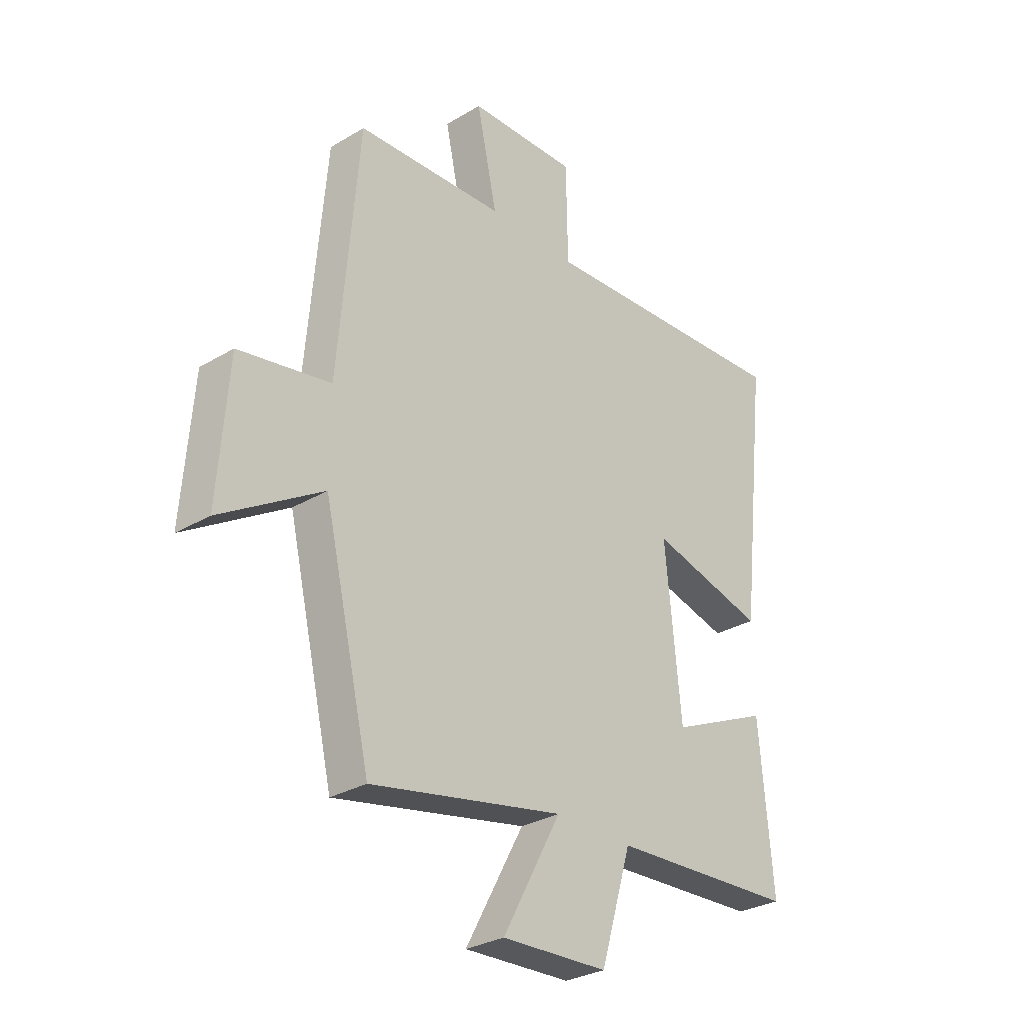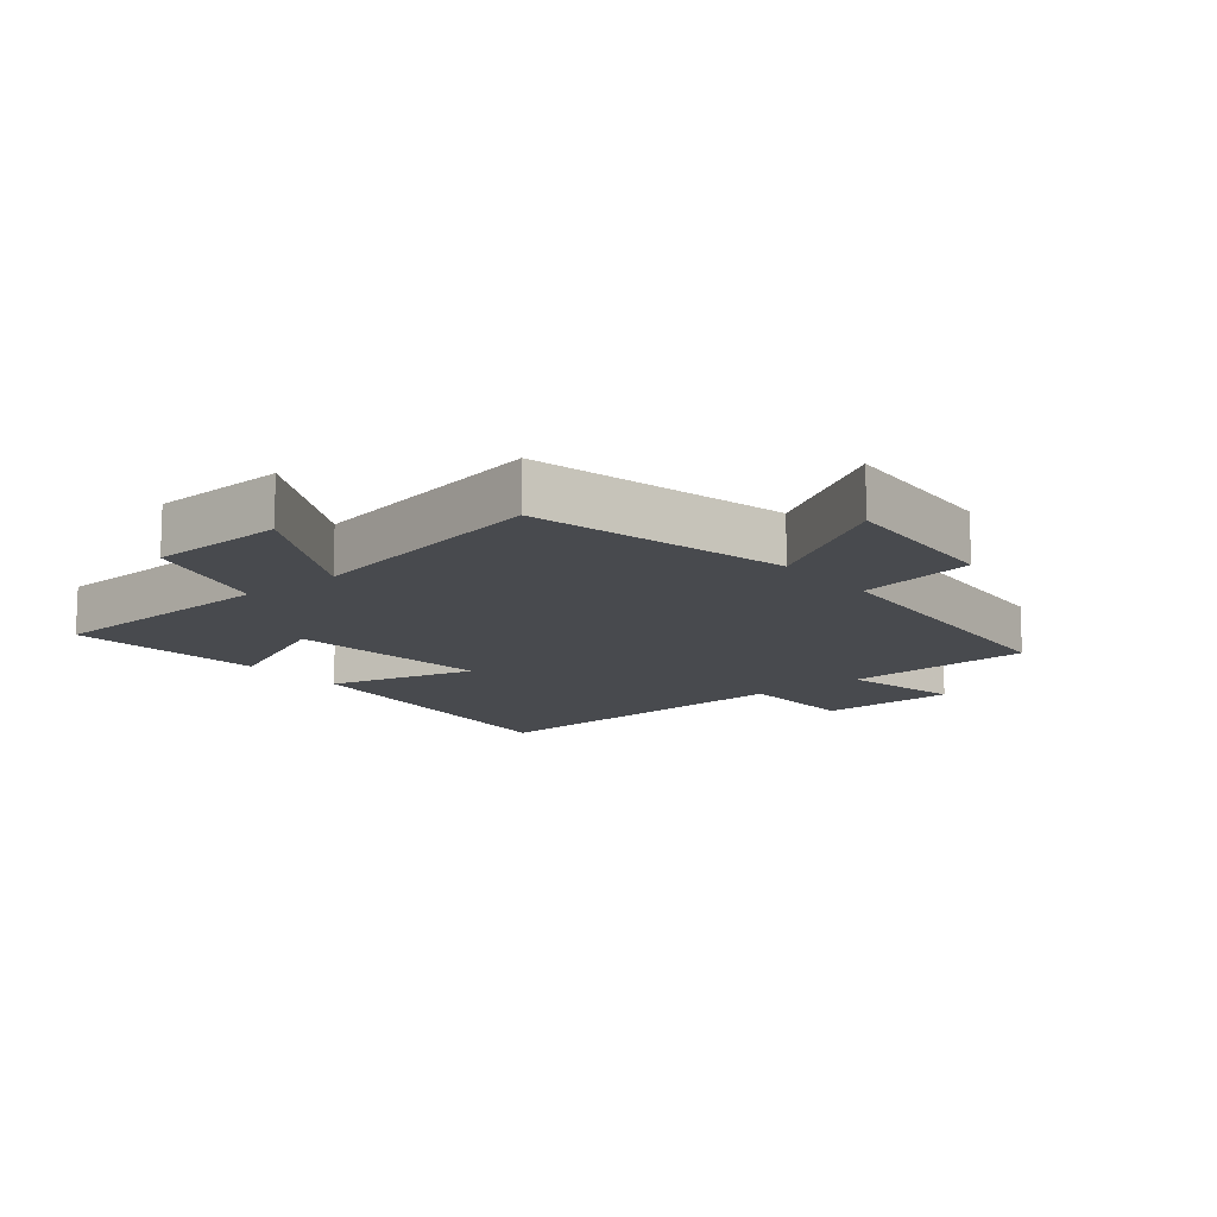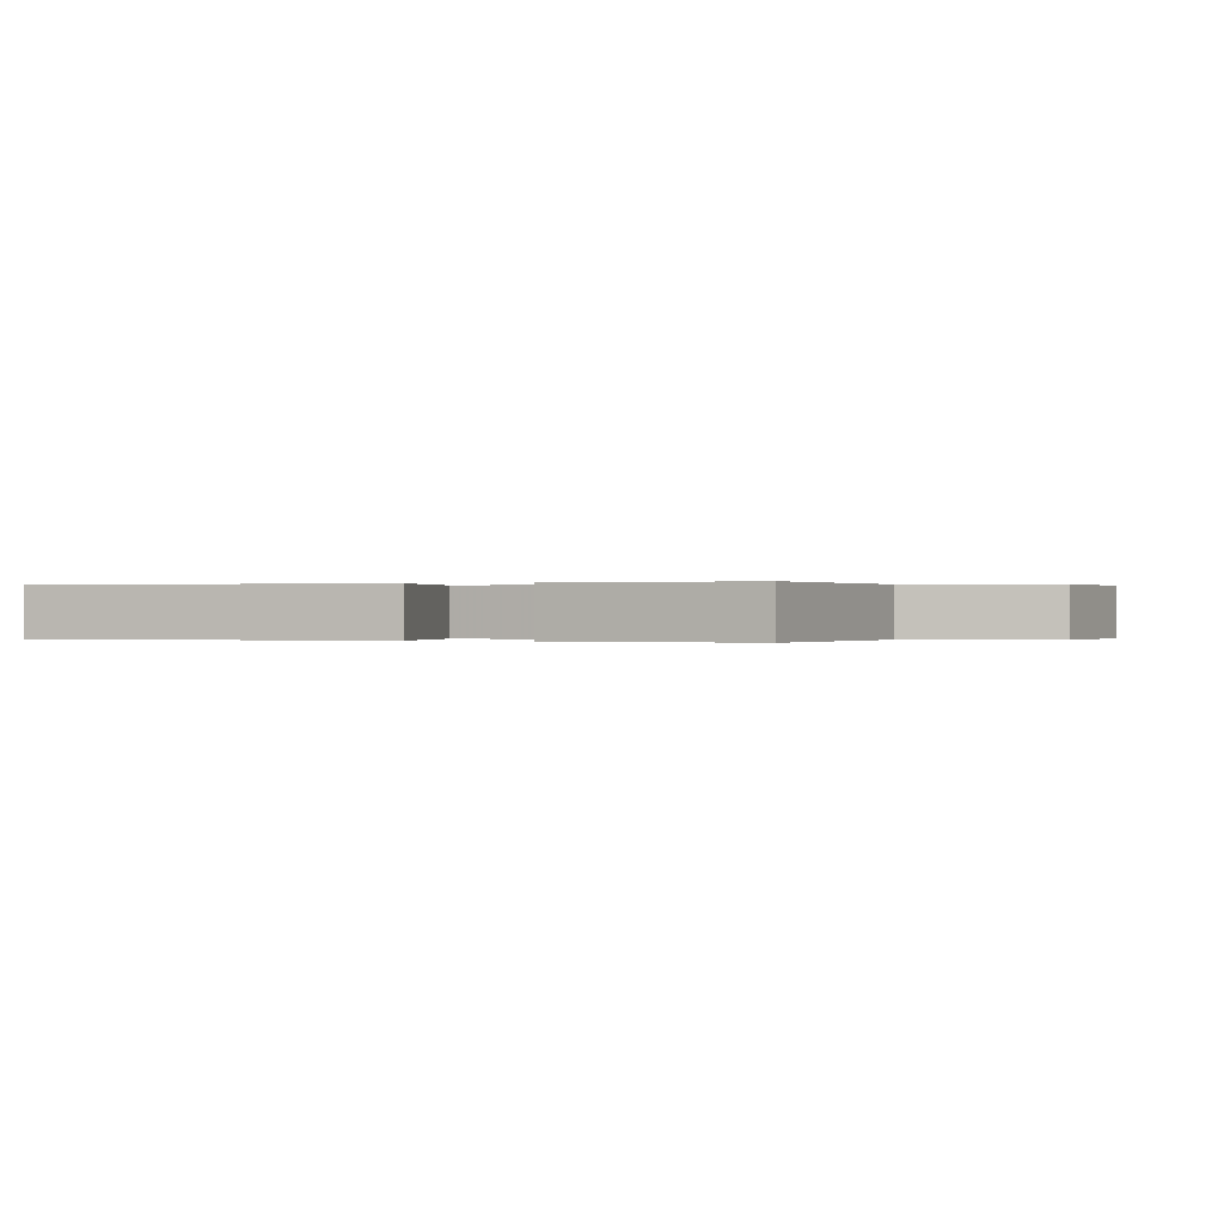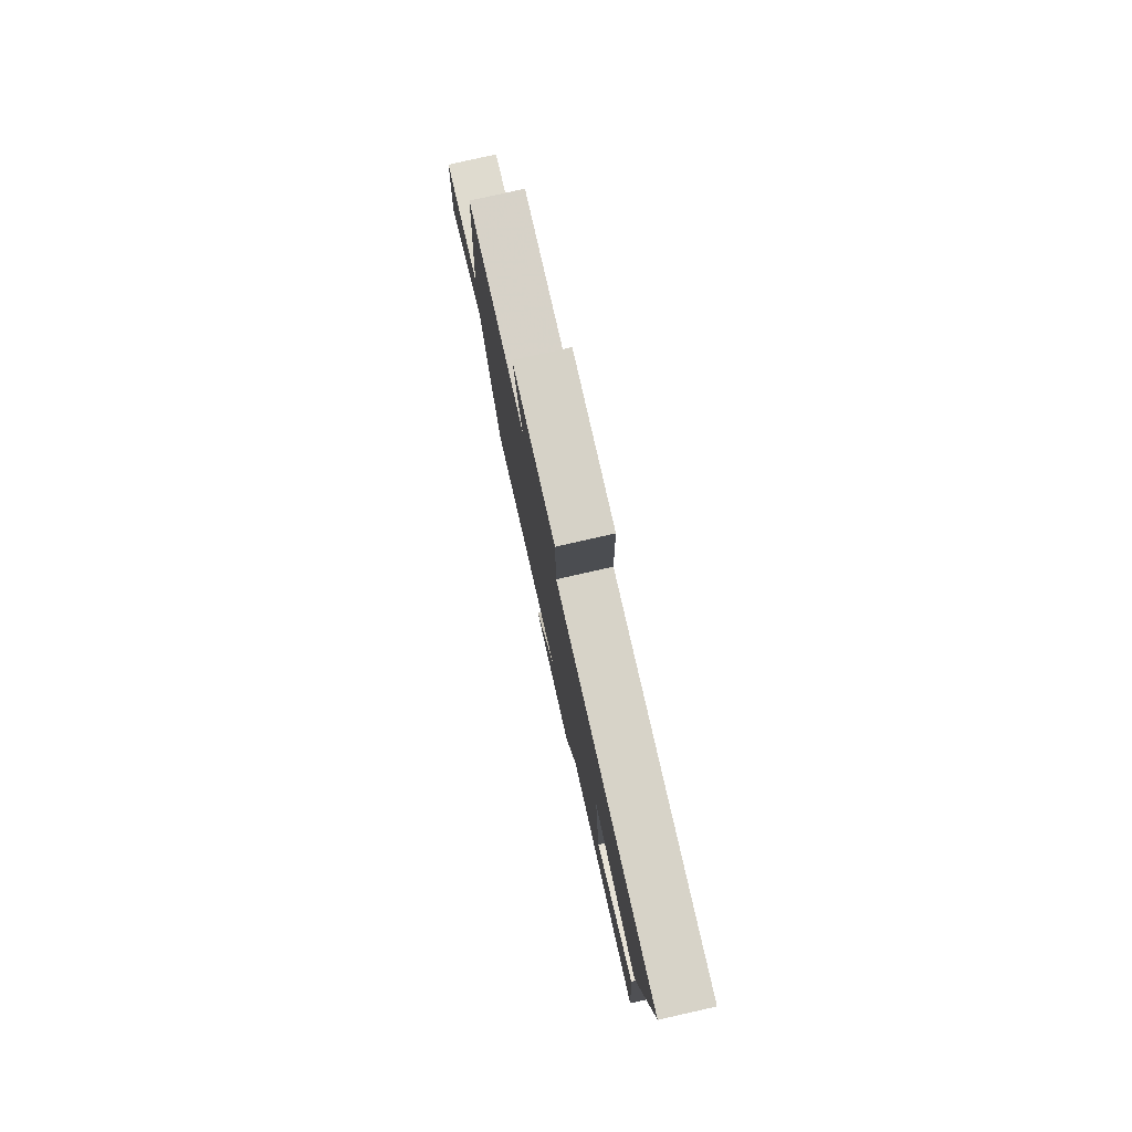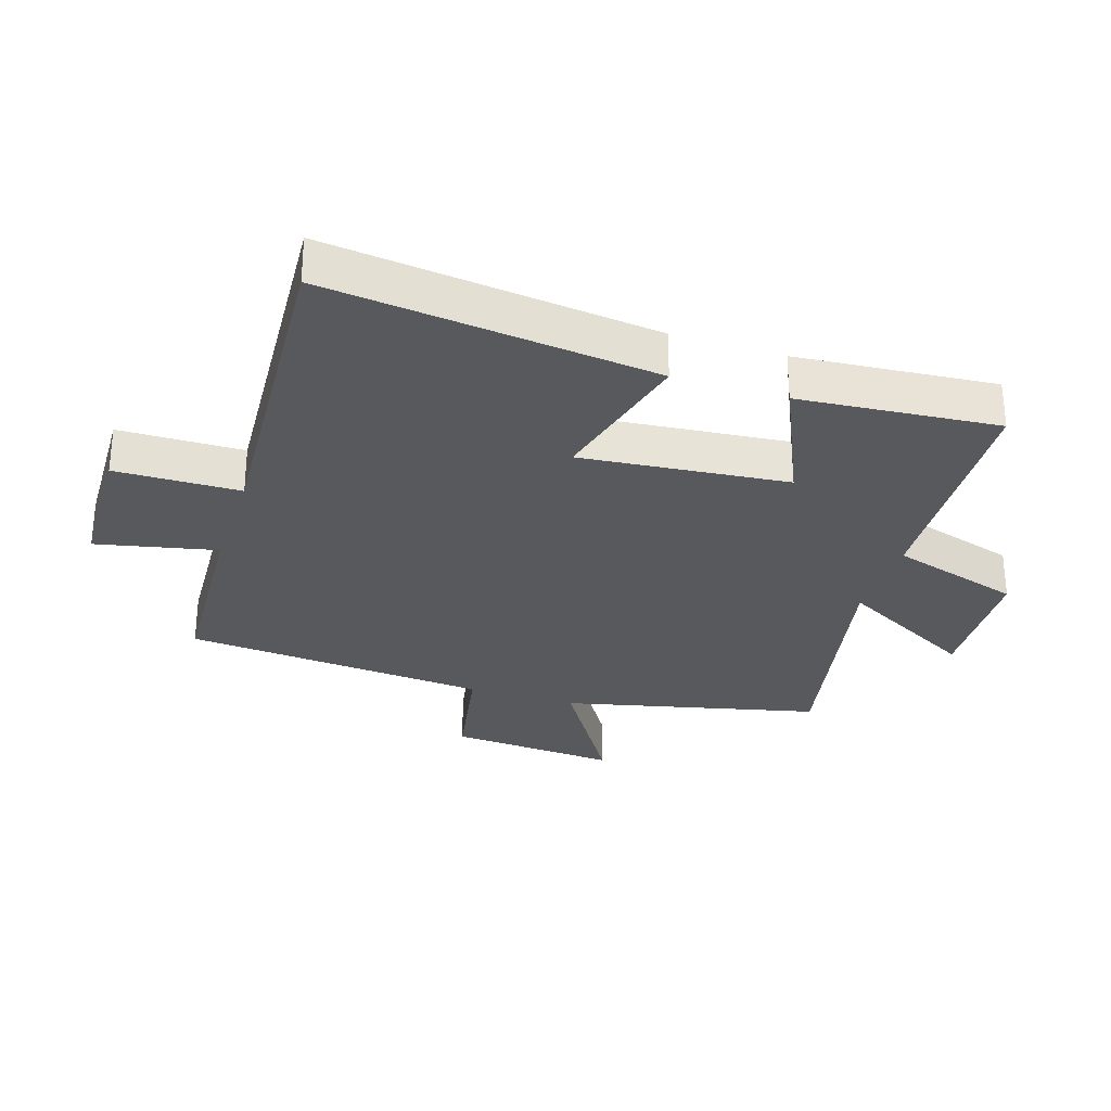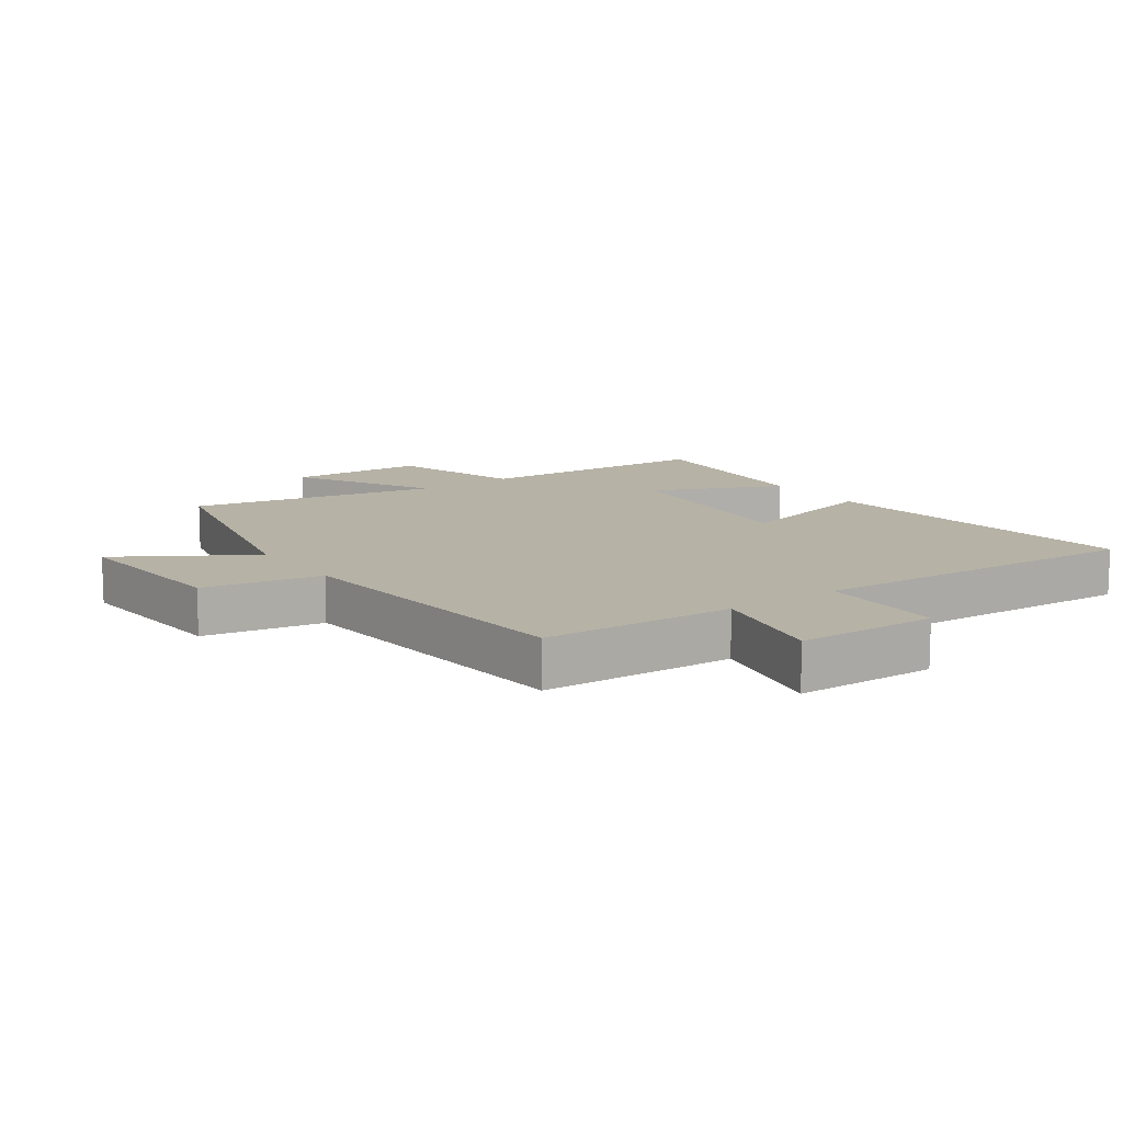
<metadata>
{"format":"obj","ext":"obj","renderer":"f3d","projection":"perspective","resolution":1024,"background":"white","views":[{"elev":-29.9,"azim":-48.9,"up":"+Z"},{"elev":-12.8,"azim":-140.9,"up":"+Y"},{"elev":-0.0,"azim":113.9,"up":"+Y"},{"elev":79.9,"azim":77.3,"up":"+Z"},{"elev":-29.5,"azim":72.2,"up":"+Y"},{"elev":12.2,"azim":-35.5,"up":"+Y"}]}
</metadata>
<code>
v -0.459 0.07 0.485
v -0.156 0.07 0.5
v -0.197 0.07 0.691
v 0.025 0.07 0.697
v 0.028 0.07 0.5
v 0.559 0.07 0.532
v 0.5 0.07 0.012
v 0.264 0.07 0.072
v 0.296 0.07 -0.256
v 0.5 0.07 -0.164
v 0.527 0.07 -0.48
v 0.148 0.07 -0.5
v 0.085 0.07 -0.709
v -0.131 0.07 -0.719
v -0.012 0.07 -0.5
v -0.405 0.07 -0.581
v -0.5 0.07 -0.175
v -0.707 0.07 -0.304
v -0.687 0.07 -0.034
v -0.5 0.07 0.001
v -0.459 0 0.485
v -0.156 0 0.5
v -0.197 0 0.691
v 0.025 0 0.697
v 0.028 0 0.5
v 0.559 0 0.532
v 0.5 0 0.012
v 0.264 0 0.072
v 0.296 0 -0.256
v 0.5 0 -0.164
v 0.527 0 -0.48
v 0.148 0 -0.5
v 0.085 0 -0.709
v -0.131 0 -0.719
v -0.012 0 -0.5
v -0.405 0 -0.581
v -0.5 0 -0.175
v -0.707 0 -0.304
v -0.687 0 -0.034
v -0.5 0 0.001
f 17 18 19 20
f 20 1 2
f 17 20 2
f 16 17 2
f 15 16 2
f 12 13 14 15
f 11 12 15
f 10 11 15
f 9 10 15
f 8 9 15 2
f 5 6 7 8
f 5 8 2 3
f 3 4 5
f 40 39 38 37
f 22 21 40
f 22 40 37
f 22 37 36
f 22 36 35
f 35 34 33 32
f 35 32 31
f 35 31 30
f 35 30 29
f 22 35 29 28
f 28 27 26 25
f 23 22 28 25
f 25 24 23
f 1 21 22 2
f 2 22 23 3
f 3 23 24 4
f 4 24 25 5
f 5 25 26 6
f 6 26 27 7
f 7 27 28 8
f 8 28 29 9
f 9 29 30 10
f 10 30 31 11
f 11 31 32 12
f 12 32 33 13
f 13 33 34 14
f 14 34 35 15
f 15 35 36 16
f 16 36 37 17
f 17 37 38 18
f 18 38 39 19
f 19 39 40 20
f 20 40 21 1

</code>
